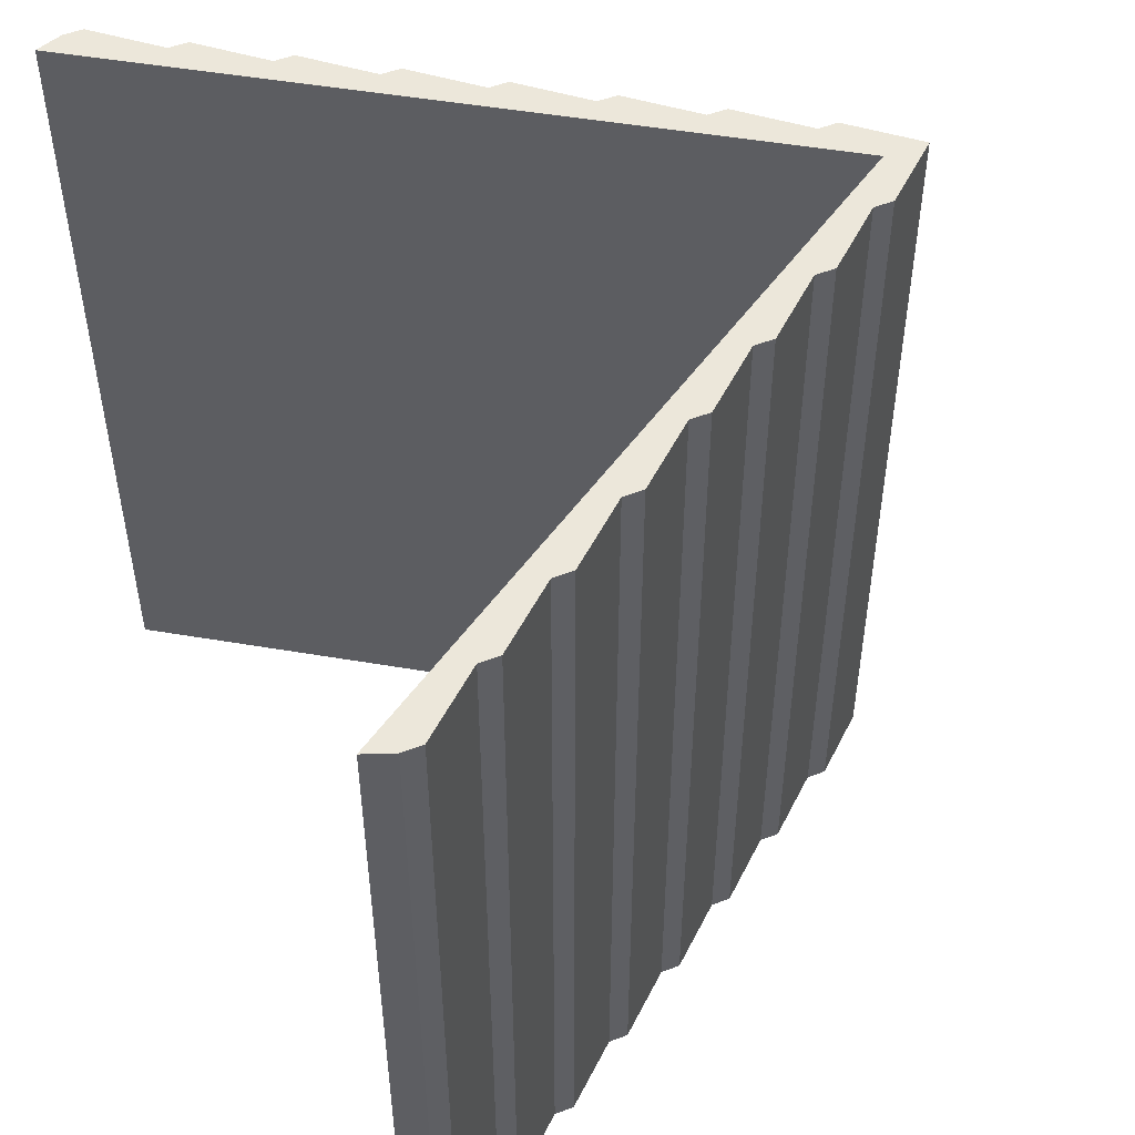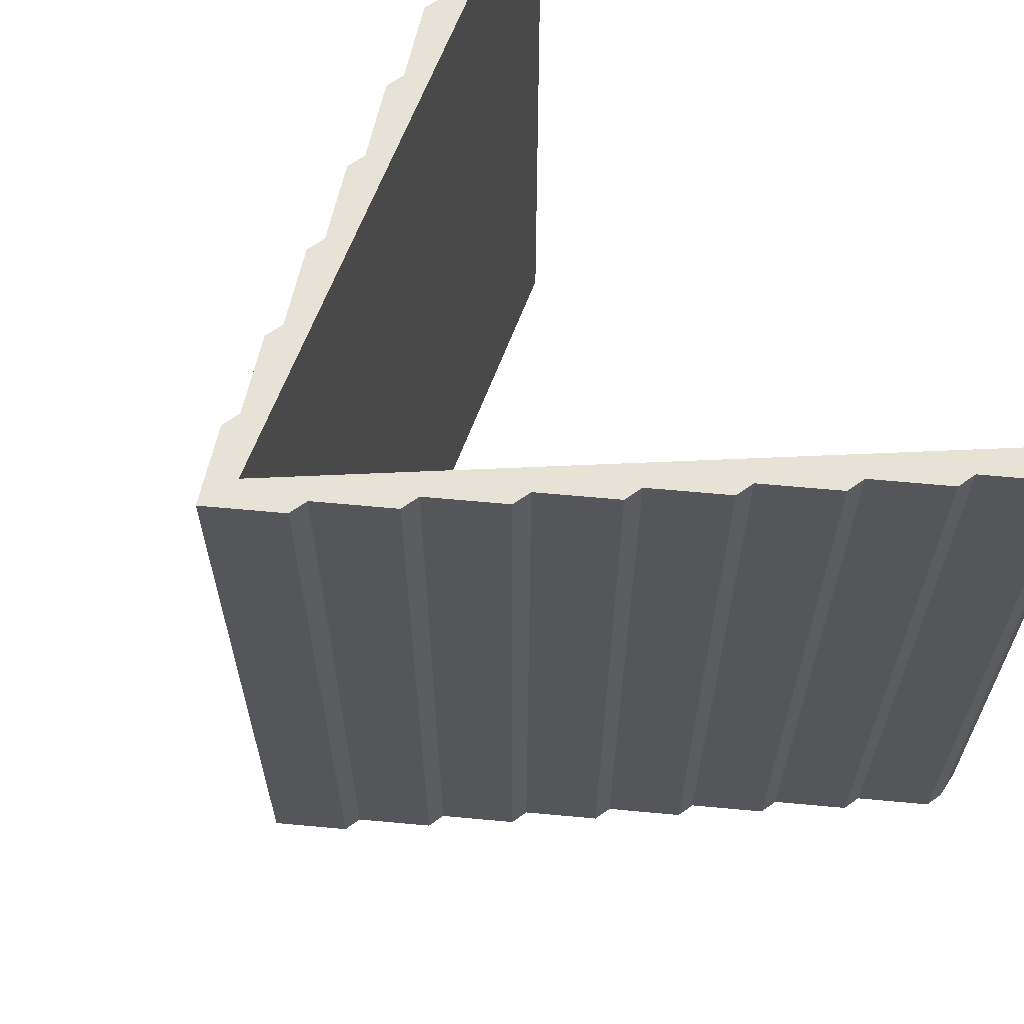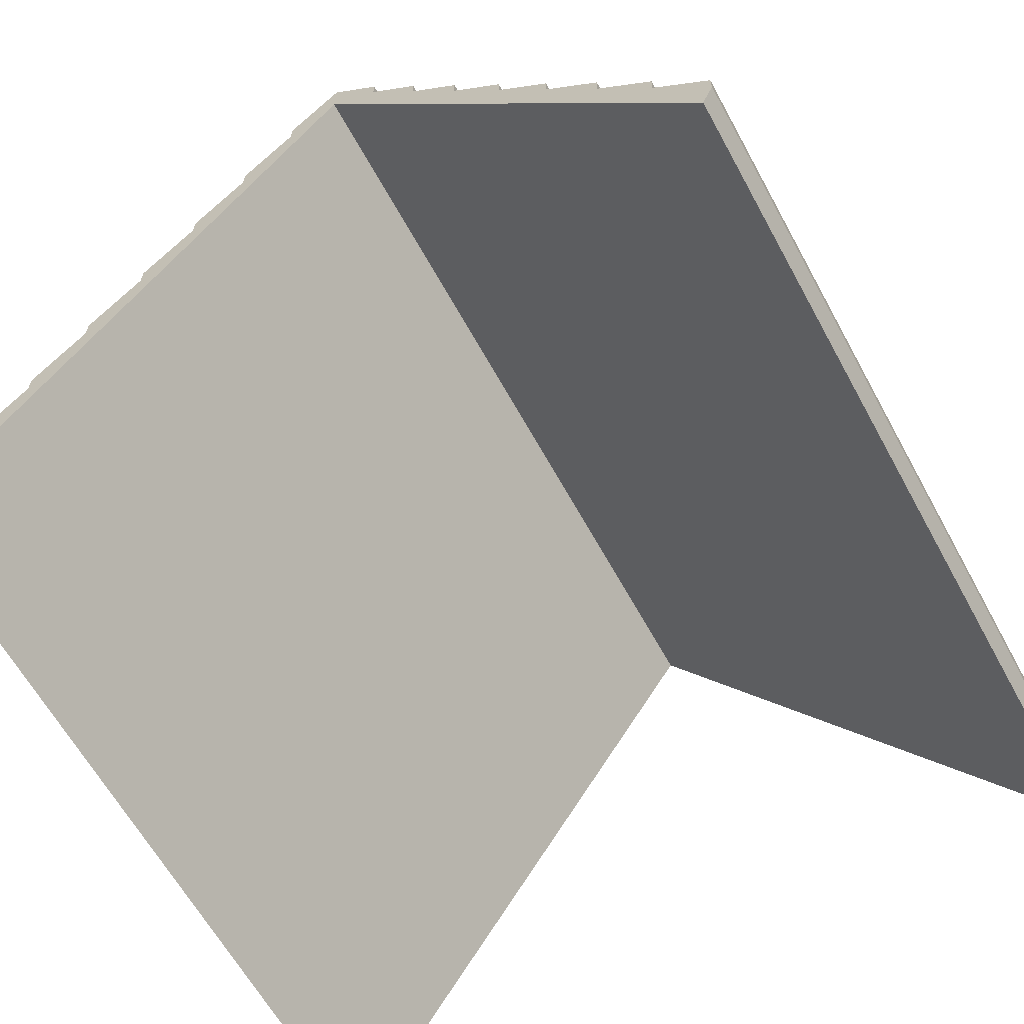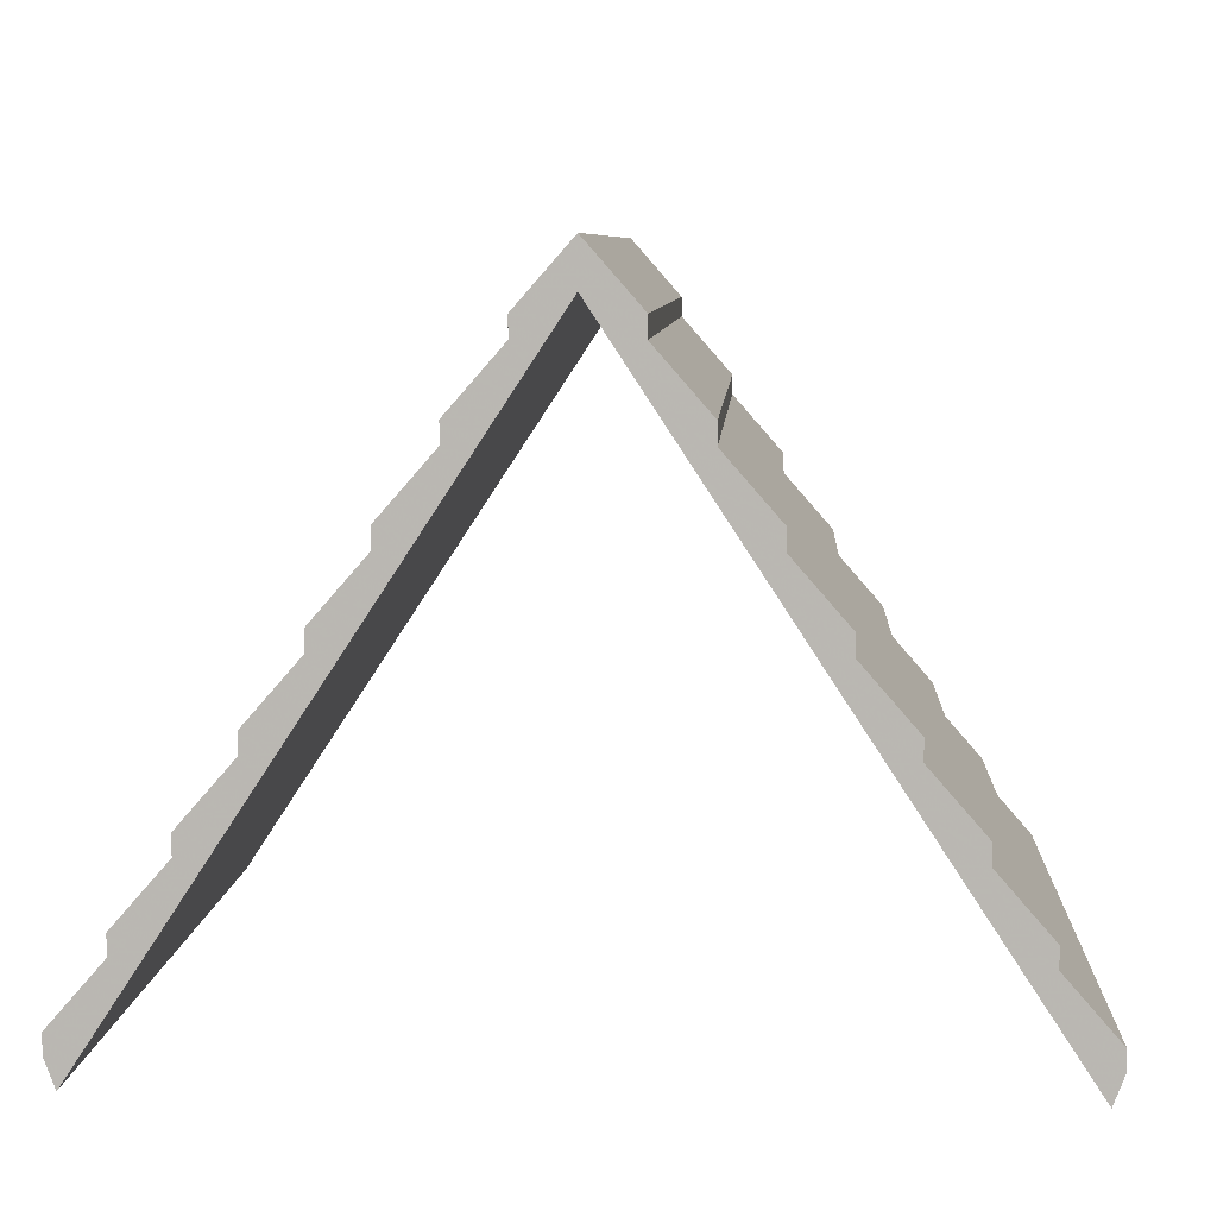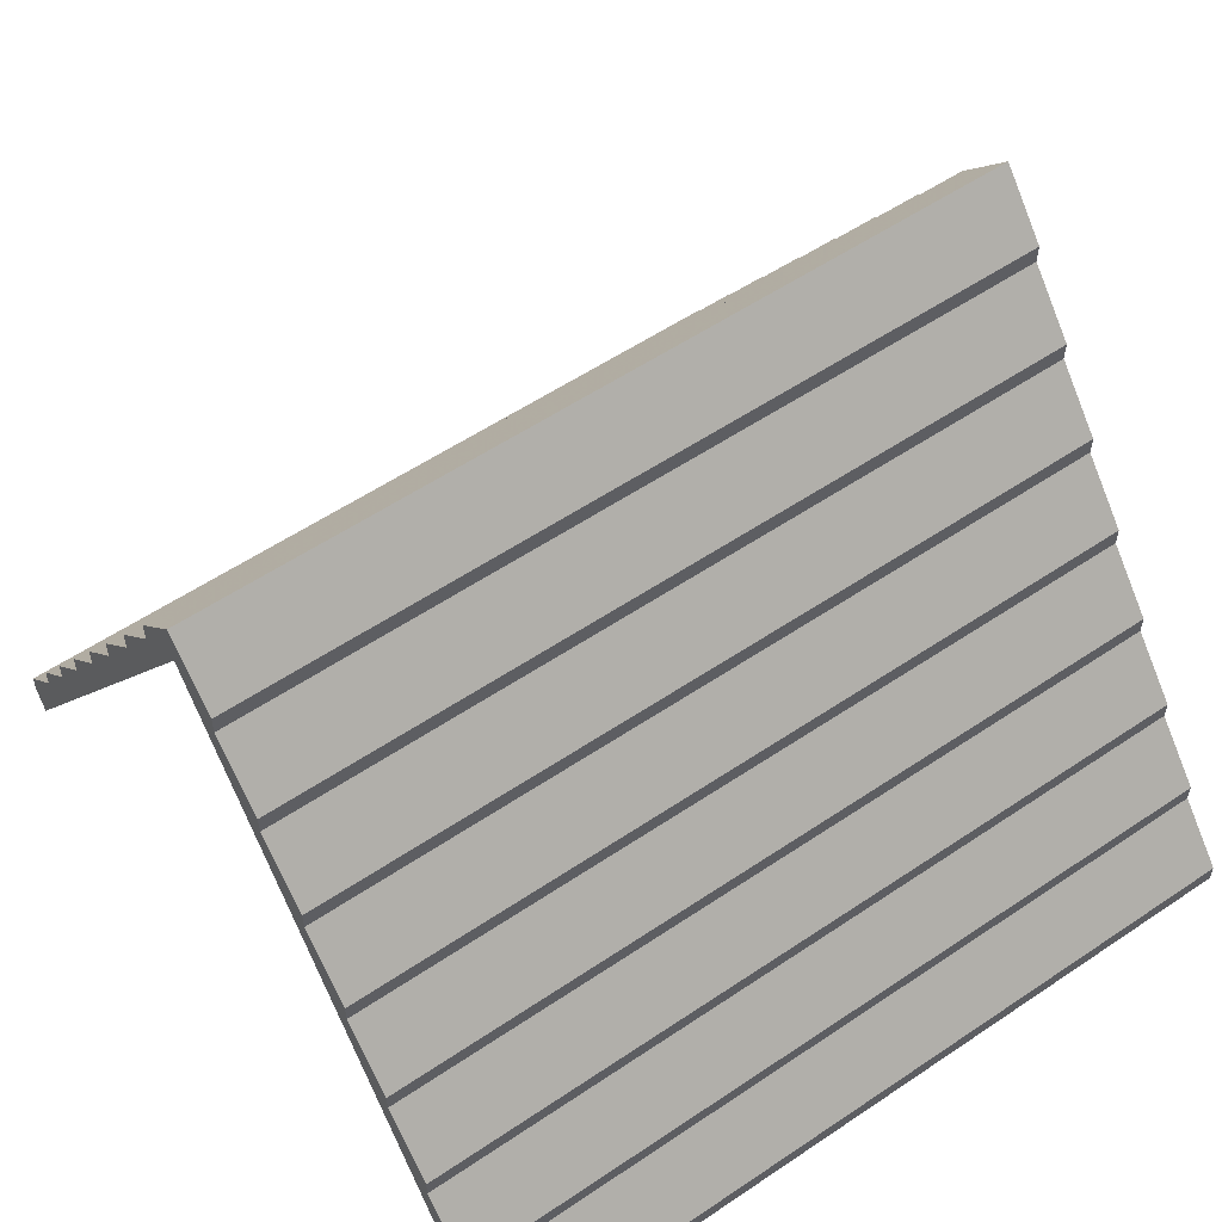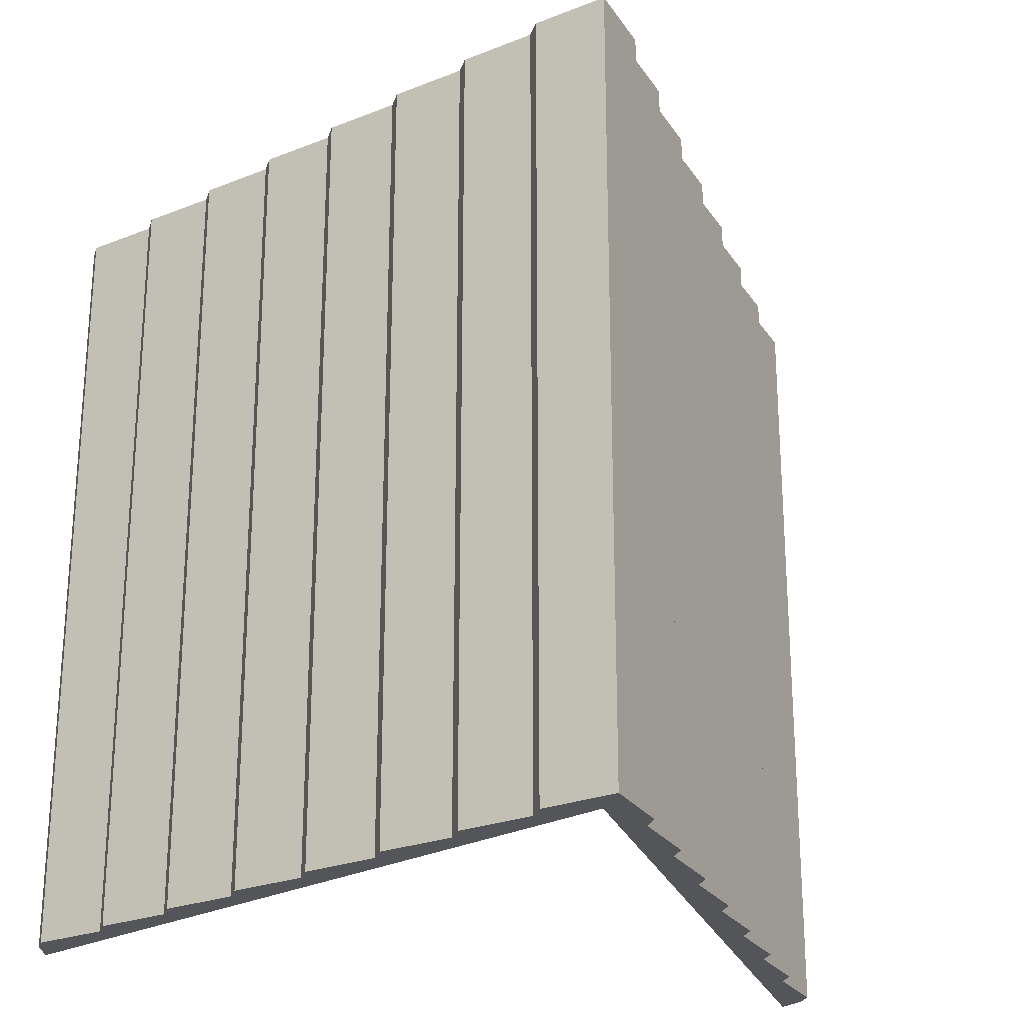
<metadata>
{"format":"obj","ext":"obj","renderer":"f3d","projection":"perspective","resolution":1024,"background":"white","views":[{"elev":50.7,"azim":67.2,"up":"+Z"},{"elev":63.9,"azim":-125.9,"up":"+Z"},{"elev":-63.1,"azim":-151.3,"up":"+Y"},{"elev":7.0,"azim":-176.8,"up":"+Y"},{"elev":56.6,"azim":54.9,"up":"+Y"},{"elev":-24.8,"azim":164.2,"up":"+Z"}]}
</metadata>
<code>
v 0.3125 0.508 0.01054
v 0.3125 0.5317 0.01054
v 0.3125 0.508 0.9895
v 0.3125 0.5317 0.9895
v 0 0.03302 0.01054
v 0 0.05669 0.01054
v 0 0.03302 0.9895
v 0 0.05669 0.9895
v 0.9875 0 0.9895
v 0.5 0.7409 0.9895
v 1 0.03302 0.9895
v 0.9375 0.128 0.9895
v 1 0.05669 0.9895
v 0.875 0.223 0.9895
v 0.9375 0.1517 0.9895
v 0.8125 0.318 0.9895
v 0.875 0.2467 0.9895
v 0.75 0.413 0.9895
v 0.8125 0.3417 0.9895
v 0.6875 0.508 0.9895
v 0.75 0.4367 0.9895
v 0.6875 0.5317 0.9895
v 0.625 0.603 0.9895
v 0.625 0.6267 0.9895
v 0.5625 0.698 0.9895
v 0.5625 0.7217 0.9895
v 0.5 0.793 0.9895
v 0.4375 0.7217 0.9895
v 0.4375 0.698 0.9895
v 0.375 0.6267 0.9895
v 0.375 0.603 0.9895
v 0.25 0.413 0.9895
v 0.1875 0.318 0.9895
v 0.125 0.223 0.9895
v 0.0625 0.128 0.9895
v 0.01255 0 0.9895
v 0.0625 0.1517 0.9895
v 0.125 0.2467 0.9895
v 0.1875 0.3417 0.9895
v 0.25 0.4367 0.9895
v 0.0625 0.128 0.01054
v 0.0625 0.1517 0.01054
v 0.01255 0 0.01054
v 0.25 0.413 0.01054
v 0.25 0.4367 0.01054
v 0.4375 0.698 0.01054
v 0.4375 0.7217 0.01054
v 0.5 0.7409 0.01054
v 0.125 0.223 0.01054
v 0.125 0.2467 0.01054
v 0.1875 0.318 0.01054
v 0.1875 0.3417 0.01054
v 0.375 0.603 0.01054
v 0.375 0.6267 0.01054
v 0.6875 0.5317 0.01054
v 0.6875 0.508 0.01054
v 1 0.03302 0.01054
v 0.9875 0 0.01054
v 0.8125 0.3417 0.01054
v 0.8125 0.318 0.01054
v 1 0.05669 0.01054
v 0.5 0.793 0.01054
v 0.5625 0.7217 0.01054
v 0.5625 0.698 0.01054
v 0.625 0.6267 0.01054
v 0.625 0.603 0.01054
v 0.75 0.413 0.01054
v 0.875 0.223 0.01054
v 0.9375 0.128 0.01054
v 0.9375 0.1517 0.01054
v 0.875 0.2467 0.01054
v 0.75 0.4367 0.01054
g cabinRoofCenter
f 2 1 3
f 3 4 2
f 6 5 7
f 7 8 6
f 10 9 11
f 11 12 10
f 11 13 12
f 12 14 10
f 12 15 14
f 14 16 10
f 14 17 16
f 16 18 10
f 16 19 18
f 18 20 10
f 18 21 20
f 20 22 10
f 22 23 10
f 23 24 10
f 24 25 10
f 25 26 10
f 26 27 10
f 10 27 28
f 10 28 29
f 10 29 30
f 10 30 31
f 10 31 4
f 10 4 3
f 10 3 32
f 10 32 33
f 10 33 34
f 10 34 35
f 10 35 7
f 7 36 10
f 35 8 7
f 34 37 35
f 33 38 34
f 32 39 33
f 3 40 32
f 42 41 35
f 35 37 42
f 5 43 36
f 36 7 5
f 45 44 32
f 32 40 45
f 47 46 29
f 29 28 47
f 43 48 10
f 10 36 43
f 50 49 34
f 34 38 50
f 52 51 33
f 33 39 52
f 54 53 31
f 31 30 54
f 56 55 22
f 22 20 56
f 58 57 11
f 11 9 58
f 60 59 19
f 19 16 60
f 57 61 13
f 13 11 57
f 48 43 5
f 5 41 48
f 5 6 41
f 41 49 48
f 41 42 49
f 49 51 48
f 49 50 51
f 51 44 48
f 51 52 44
f 44 1 48
f 44 45 1
f 1 2 48
f 2 53 48
f 53 54 48
f 54 46 48
f 46 47 48
f 47 62 48
f 48 62 63
f 48 63 64
f 48 64 65
f 48 65 66
f 48 66 55
f 48 55 56
f 48 56 67
f 48 67 60
f 48 60 68
f 48 68 69
f 48 69 57
f 57 58 48
f 69 61 57
f 68 70 69
f 60 71 68
f 67 59 60
f 56 72 67
f 67 72 21
f 21 18 67
f 69 70 15
f 15 12 69
f 64 63 26
f 26 25 64
f 48 58 9
f 9 10 48
f 68 71 17
f 17 14 68
f 66 65 24
f 24 23 66
f 53 2 4
f 4 31 53
f 49 42 37
f 37 34 49
f 1 45 40
f 40 3 1
f 46 54 30
f 30 29 46
f 62 47 28
f 28 27 62
f 41 6 8
f 8 35 41
f 51 50 38
f 38 33 51
f 44 52 39
f 39 32 44
f 22 55 66
f 66 23 22
f 15 70 68
f 68 14 15
f 21 72 56
f 56 20 21
f 24 65 64
f 64 25 24
f 26 63 62
f 62 27 26
f 13 61 69
f 69 12 13
f 17 71 60
f 60 16 17
f 19 59 67
f 67 18 19
g cabinRoofCenter
f 2 1 3
f 3 4 2
f 6 5 7
f 7 8 6
f 10 9 11
f 11 12 10
f 11 13 12
f 12 14 10
f 12 15 14
f 14 16 10
f 14 17 16
f 16 18 10
f 16 19 18
f 18 20 10
f 18 21 20
f 20 22 10
f 22 23 10
f 23 24 10
f 24 25 10
f 25 26 10
f 26 27 10
f 10 27 28
f 10 28 29
f 10 29 30
f 10 30 31
f 10 31 4
f 10 4 3
f 10 3 32
f 10 32 33
f 10 33 34
f 10 34 35
f 10 35 7
f 7 36 10
f 35 8 7
f 34 37 35
f 33 38 34
f 32 39 33
f 3 40 32
f 42 41 35
f 35 37 42
f 5 43 36
f 36 7 5
f 45 44 32
f 32 40 45
f 47 46 29
f 29 28 47
f 43 48 10
f 10 36 43
f 50 49 34
f 34 38 50
f 52 51 33
f 33 39 52
f 54 53 31
f 31 30 54
f 56 55 22
f 22 20 56
f 58 57 11
f 11 9 58
f 60 59 19
f 19 16 60
f 57 61 13
f 13 11 57
f 48 43 5
f 5 41 48
f 5 6 41
f 41 49 48
f 41 42 49
f 49 51 48
f 49 50 51
f 51 44 48
f 51 52 44
f 44 1 48
f 44 45 1
f 1 2 48
f 2 53 48
f 53 54 48
f 54 46 48
f 46 47 48
f 47 62 48
f 48 62 63
f 48 63 64
f 48 64 65
f 48 65 66
f 48 66 55
f 48 55 56
f 48 56 67
f 48 67 60
f 48 60 68
f 48 68 69
f 48 69 57
f 57 58 48
f 69 61 57
f 68 70 69
f 60 71 68
f 67 59 60
f 56 72 67
f 67 72 21
f 21 18 67
f 69 70 15
f 15 12 69
f 64 63 26
f 26 25 64
f 48 58 9
f 9 10 48
f 68 71 17
f 17 14 68
f 66 65 24
f 24 23 66
f 53 2 4
f 4 31 53
f 49 42 37
f 37 34 49
f 1 45 40
f 40 3 1
f 46 54 30
f 30 29 46
f 62 47 28
f 28 27 62
f 41 6 8
f 8 35 41
f 51 50 38
f 38 33 51
f 44 52 39
f 39 32 44
f 22 55 66
f 66 23 22
f 15 70 68
f 68 14 15
f 21 72 56
f 56 20 21
f 24 65 64
f 64 25 24
f 26 63 62
f 62 27 26
f 13 61 69
f 69 12 13
f 17 71 60
f 60 16 17
f 19 59 67
f 67 18 19

</code>
